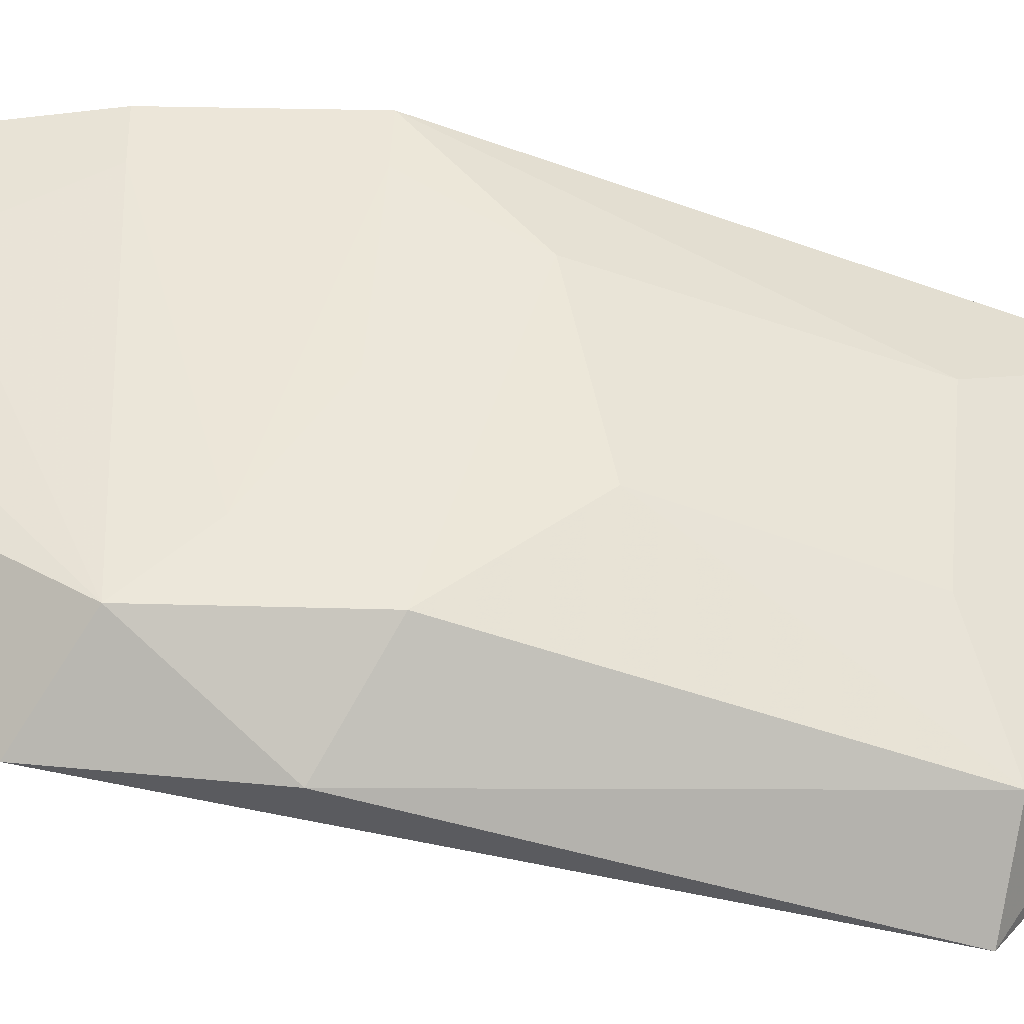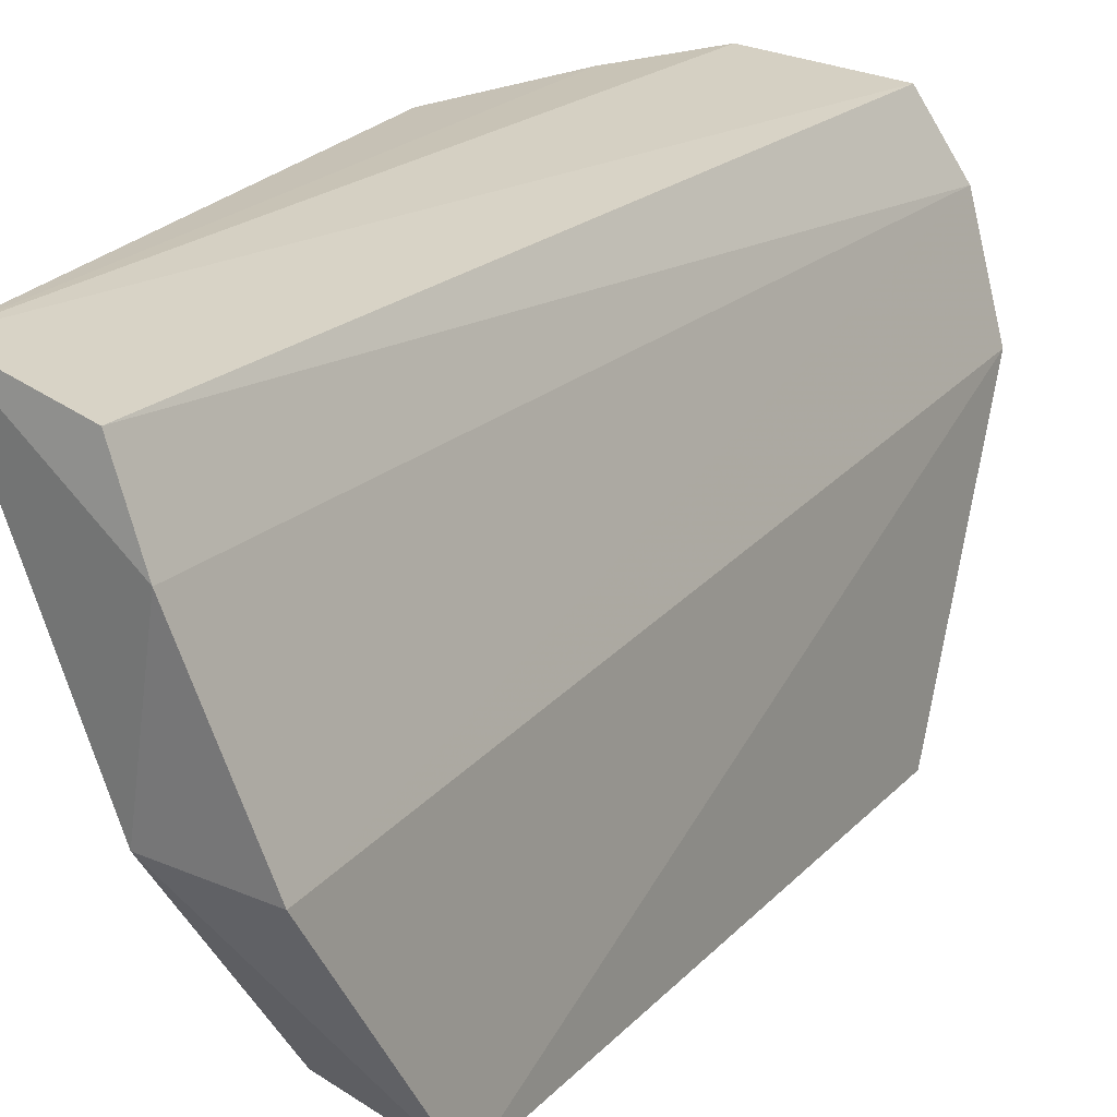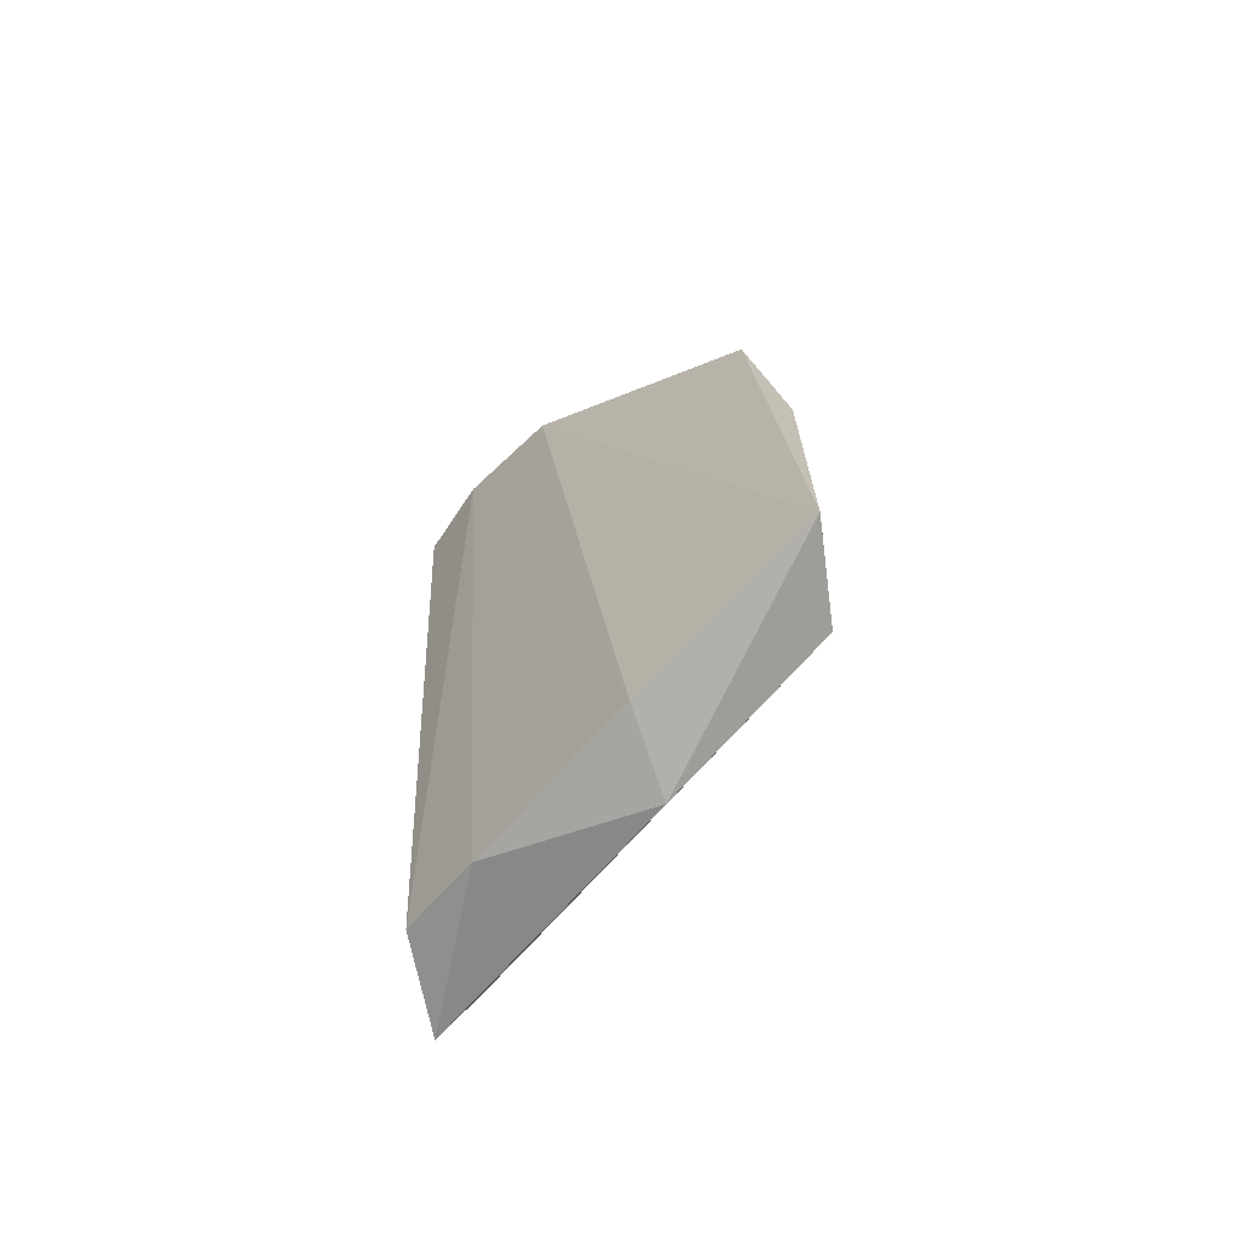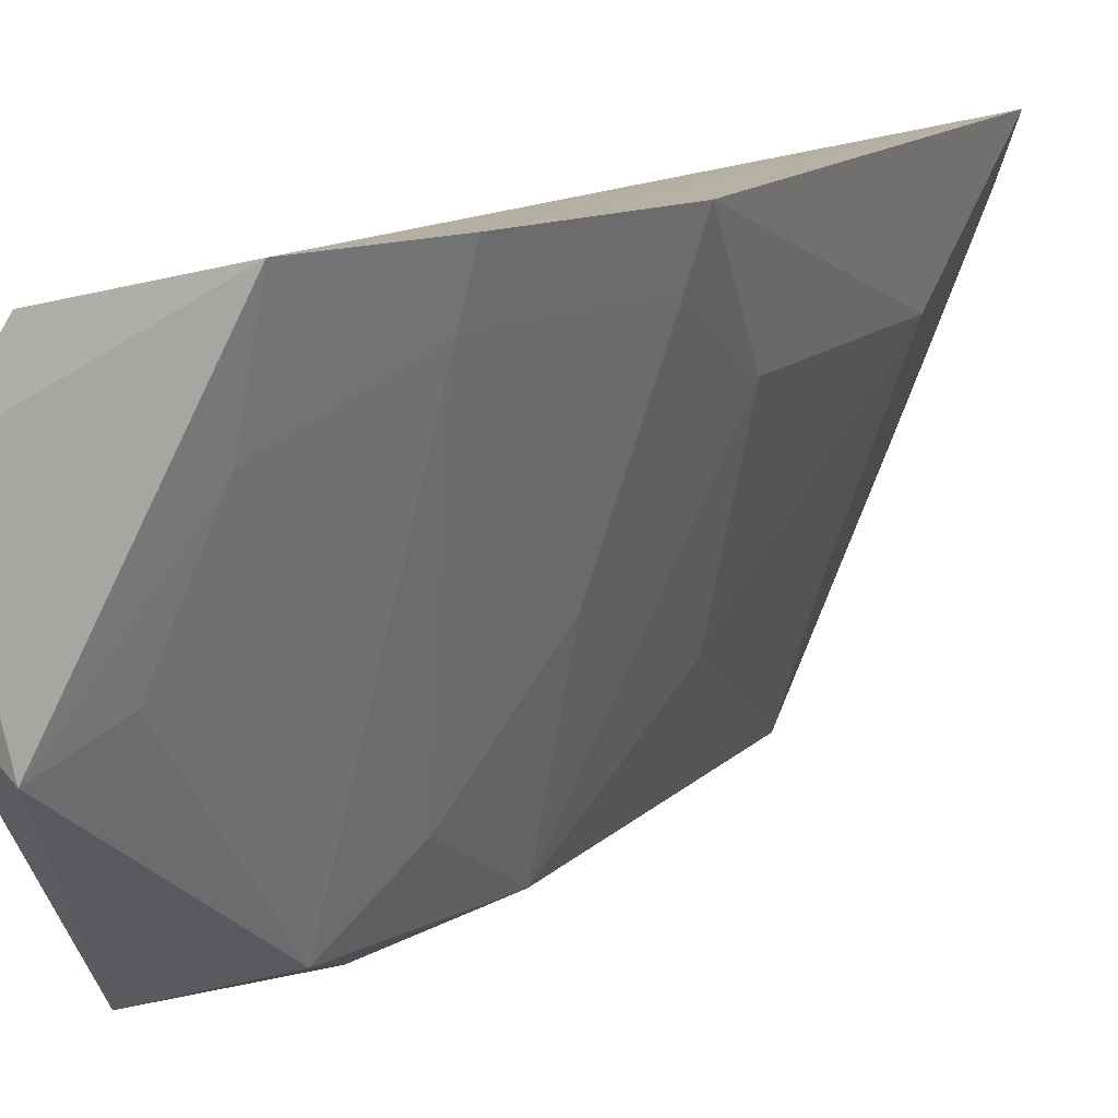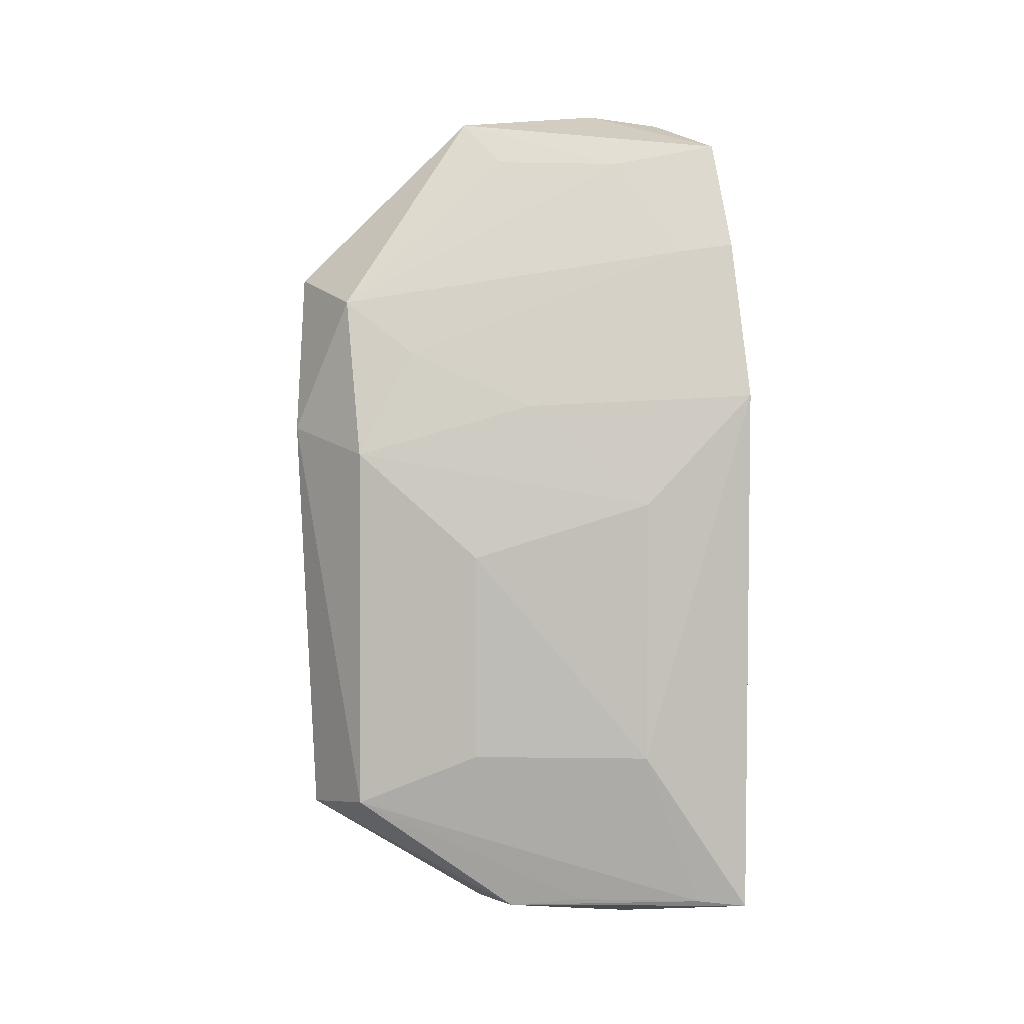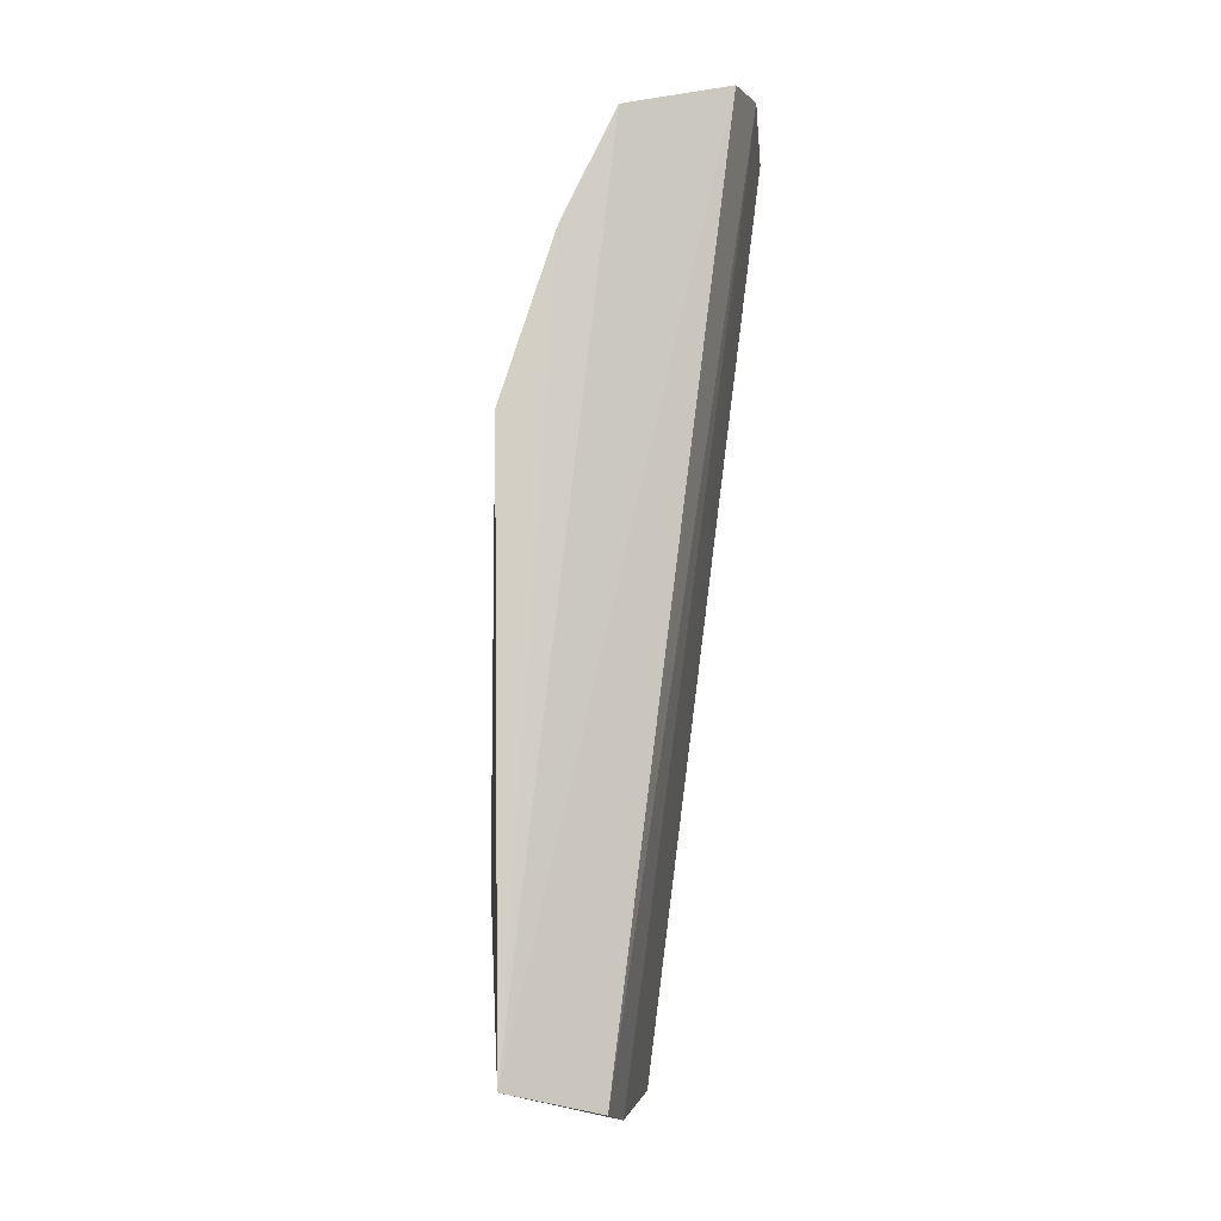
<metadata>
{"format":"obj","ext":"obj","renderer":"f3d","projection":"perspective","resolution":1024,"background":"white","views":[{"elev":-61.7,"azim":-108.9,"up":"+Z"},{"elev":18.7,"azim":21.5,"up":"+Z"},{"elev":-76.5,"azim":116.4,"up":"+Y"},{"elev":12.1,"azim":-156.0,"up":"+Z"},{"elev":3.5,"azim":-106.4,"up":"+Y"},{"elev":-9.2,"azim":-11.4,"up":"+Y"}]}
</metadata>
<code>
v -0.03559 0.02418 0.02991
v -0.03701 -0.01262 0.02064
v -0.03273 0.02391 0.02282
v -0.03271 0.01658 0.01314
v -0.04463 0.01113 0.03106
v -0.03532 -0.007962 0.01308
v -0.03928 -0.01327 0.02709
v -0.03517 0.02391 0.0204
v -0.03909 0.008479 0.01446
v -0.03405 0.02474 0.02711
v -0.04041 -0.01291 0.02997
v -0.04369 -0.01184 0.02904
v -0.04022 0.02267 0.03095
v -0.03485 0.009602 0.01236
v -0.03699 0.01539 0.01434
v -0.04055 -0.01223 0.02114
v -0.04436 -0.01204 0.03111
v -0.04396 -0.005092 0.02645
v -0.03919 -0.007334 0.01439
v -0.03683 0.02203 0.02172
v -0.03884 0.01305 0.01694
v -0.04243 0.01797 0.03102
v -0.04153 0.003881 0.01922
v -0.04176 -0.01186 0.02402
v -0.04136 -0.00511 0.01927
v -0.03898 0.02187 0.02668
v -0.04136 0.01065 0.02175
v -0.04389 0.011 0.0289
v -0.04174 0.01768 0.02886
v -0.04388 0.006286 0.02652
f 6 3 2
f 6 4 3
f 8 3 4
f 10 7 2
f 10 2 3
f 10 3 8
f 11 10 1
f 11 7 10
f 13 10 8
f 13 1 10
f 14 4 6
f 15 8 4
f 15 14 9
f 15 4 14
f 16 6 2
f 16 2 7
f 17 7 11
f 17 11 1
f 17 1 13
f 17 16 7
f 17 12 16
f 18 17 5
f 18 12 17
f 19 14 6
f 19 9 14
f 19 6 16
f 20 8 15
f 21 15 9
f 22 17 13
f 22 5 17
f 23 9 19
f 24 19 16
f 24 16 12
f 24 12 19
f 25 19 12
f 25 12 18
f 25 23 19
f 25 18 23
f 26 20 15
f 26 13 8
f 26 8 20
f 26 22 13
f 27 21 9
f 28 5 22
f 28 21 27
f 29 15 21
f 29 28 22
f 29 21 28
f 29 26 15
f 29 22 26
f 30 23 18
f 30 18 5
f 30 5 28
f 30 9 23
f 30 28 27
f 30 27 9

</code>
